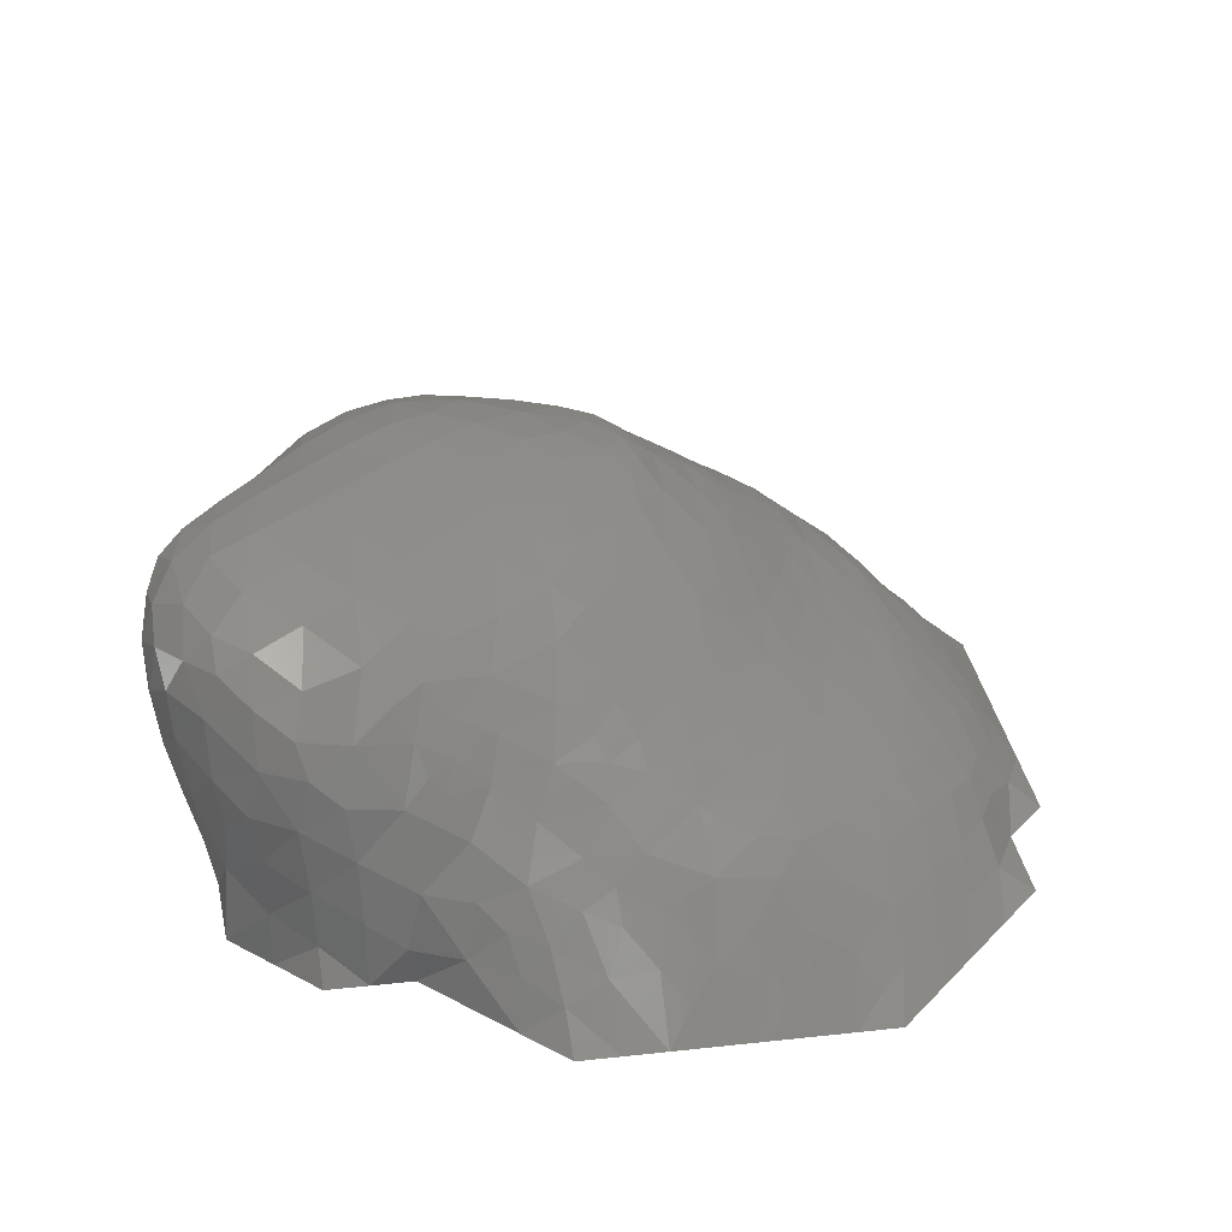
<metadata>
{"format":"stl","ext":"stl","renderer":"f3d","projection":"perspective","resolution":1024,"background":"white","views":[{"elev":32.7,"azim":-53.6,"up":"+Z"}]}
</metadata>
<code>
# stl→obj: 443 verts, 824 faces
v 225 230.2 -0.007531
v 225.1 231 0.4908
v 224.2 231 -0.007531
v 226.5 230.2 -0.007531
v 226 230.9 0.7024
v 228 230.2 -0.007531
v 227.4 230.9 0.7989
v 229.5 230.2 -0.007531
v 229 230.9 0.7468
v 231 230.2 -0.007531
v 230.7 231.1 0.4911
v 231.8 231 -0.007531
v 223.5 231.7 -0.007531
v 223.5 232.3 0.5419
v 222.7 232.5 -0.007531
v 224.1 232 0.838
v 225.3 231.7 1.167
v 226.8 231.7 1.559
v 228.3 231.7 1.593
v 229.9 231.7 1.432
v 231.4 232 1.145
v 232.5 232.4 1.015
v 231.9 232.7 1.666
v 232.5 231.7 -0.007531
v 234 231.7 -0.007531
v 233.8 232.6 0.533
v 234.8 232.5 -0.007531
v 222 233.2 -0.007531
v 222 234 0.758
v 221.2 234 -0.007531
v 222.8 233.9 1.43
v 223.6 232.8 1.196
v 233.1 233.1 1.487
v 234.5 233.6 1.047
v 235.7 234.1 0.6212
v 235 234.4 1.394
v 235.5 233.2 -0.007531
v 236.3 234 -0.007531
v 220.5 234.7 -0.007531
v 220.4 236.2 0.7227
v 219.7 235.5 -0.007531
v 221.2 235.6 1.288
v 221.9 234.8 1.436
v 236.1 235 1.066
v 237.2 235.6 0.6357
v 236.5 235.8 1.416
v 237 234.7 -0.007531
v 237.8 235.5 -0.007531
v 220.2 237.4 1.144
v 219.7 237 -0.007531
v 220.8 236.9 1.788
v 237.4 236.5 1.11
v 238.3 237 0.7682
v 237.6 237.4 1.548
v 238.5 236.2 -0.007531
v 239.3 237 -0.007531
v 220.5 237.9 1.926
v 219.9 238.6 1.173
v 219.7 238.5 -0.007531
v 238.4 237.8 0.9908
v 237.9 238.1 1.709
v 239.3 238.5 -0.007531
v 219.7 240 -0.007531
v 219.4 240 1.117
v 238.2 238.9 1.656
v 238.8 240.1 1.209
v 239.3 240 -0.007531
v 219 240.7 -0.007531
v 219 240.8 1.768
v 218.5 241.8 0.9399
v 218.2 241.5 -0.007531
v 239.9 241.2 0.1844
v 240 240.7 -0.007531
v 239.2 241.7 0.9009
v 240.8 241.5 -0.007531
v 218.2 243 -0.007531
v 218.3 243.1 1.402
v 240 242.3 -0.007531
v 239.3 243 -0.007531
v 239 243.4 1.097
v 218.2 244.5 -0.007531
v 218.4 244.5 2.006
v 239.3 244.5 -0.007531
v 238.9 244.8 1.029
v 218.9 245.3 0.7909
v 219 245.3 -0.007531
v 219.7 246 -0.007531
v 219.4 246 0.9305
v 238.7 245.8 0.8753
v 238 246.3 1.343
v 238.5 245.2 1.713
v 239.3 246 -0.007531
v 220 246.7 1.12
v 220.5 246.8 -0.007531
v 221.2 247.5 -0.007531
v 220.7 247.7 1.373
v 238.5 246.8 -0.007531
v 237.8 247.5 -0.007531
v 237.3 247.4 1.205
v 221.7 248.4 1.19
v 222 248.3 -0.007531
v 222.7 249 -0.007531
v 222.6 249.1 1.921
v 237 248.3 -0.007531
v 236.3 248.7 0.9566
v 236.9 248 1.099
v 236.3 249 -0.007531
v 223.6 249.7 1.403
v 223.5 249.8 -0.007531
v 225 249.8 -0.007531
v 224.7 250.1 0.9734
v 225.7 250.5 -0.007531
v 225.8 250.6 2.026
v 235.5 249.8 -0.007531
v 234.7 250.1 1.082
v 235.6 249.4 1.096
v 234.8 250.5 -0.007531
v 226.8 251 1.692
v 226.5 251.3 -0.007531
v 228 251.3 -0.007531
v 228 251.3 1.557
v 229.5 251.3 -0.007531
v 229.4 251.4 1.389
v 230.3 252 -0.007531
v 231 251.5 1.066
v 231.3 251.9 0.2134
v 232.5 251.3 -0.007531
v 231.8 252 -0.007531
v 232.2 251.2 1.379
v 234 251.3 -0.007531
v 233.3 250.8 1.559
v 231 252.8 -0.007531
v 224.6 232.7 1.822
v 226 232.7 2.34
v 227.7 232.5 2.368
v 229.3 232.6 2.326
v 230.8 232.6 1.992
v 224 233.5 2.111
v 224.9 233.6 2.704
v 225.9 233.7 3.099
v 227.1 233.4 3.046
v 228.5 233.3 2.954
v 229.6 233.4 2.908
v 230.6 233.4 2.664
v 230.4 234 3.111
v 232.2 233.8 2.355
v 233.9 234.2 1.895
v 221.9 235.7 2.214
v 222.6 235.3 2.474
v 223.9 234.6 2.862
v 225.1 234.4 3.327
v 231.5 234.5 3.024
v 232.6 235 2.95
v 233.8 235.3 2.644
v 233.4 235.9 3.142
v 235.3 235.4 1.946
v 222.2 236.2 2.887
v 221.5 236.6 2.484
v 234.3 236.5 3.077
v 235.4 236.8 2.666
v 235 237.3 3.198
v 236.5 236.7 1.925
v 220.4 238.6 2.492
v 221.1 237.8 2.874
v 235.9 237.9 3.016
v 237 238 2.357
v 236.6 238.8 3.06
v 220.8 239.1 3.734
v 219.7 239.7 2.625
v 237.5 239.4 2.691
v 238.2 240.1 2.224
v 237.7 240.6 3.006
v 219 240.9 3.409
v 218.5 241.9 2.457
v 238.5 241.2 2.196
v 237.9 241.9 3.154
v 218.2 243.1 2.974
v 238.6 242.6 2.191
v 238 243.4 3.109
v 218.1 244 3.502
v 238.6 244 2.087
v 237.9 245.1 2.698
v 219 245.8 1.84
v 218.5 245.4 3.483
v 237.4 246.5 2.391
v 219.3 246.7 2.722
v 220.1 247.4 2.205
v 219.8 247.6 3.448
v 236.7 247.7 2.059
v 236.4 247.4 3.108
v 236.9 246.9 2.877
v 220.7 248.1 2.479
v 221.6 248.8 2.769
v 222.4 249.3 3.248
v 235.6 248.8 2.273
v 234.8 249 3.535
v 235.6 248 3.5
v 223.5 249.7 3.195
v 224.7 250.2 2.537
v 225.8 250.7 3.647
v 234.3 249.9 2.573
v 233.2 250.6 2.96
v 233.6 249.9 3.903
v 226.9 251 3.332
v 228 251.3 3.109
v 229.3 251.3 2.924
v 230.5 251.3 2.556
v 232 251.1 2.787
v 226.3 234.6 3.633
v 228 234.3 3.509
v 229.4 234.2 3.33
v 223.1 236 3.362
v 224.7 235.7 3.873
v 226.2 235.6 4.167
v 227.5 235.3 4.058
v 229.2 235.3 3.907
v 230.8 235.2 3.535
v 232.4 235.7 3.358
v 222.2 237.1 3.365
v 223.3 237.2 4.138
v 224.4 236.9 4.467
v 225.5 236.5 4.553
v 226.9 236.3 4.612
v 228.4 236.2 4.499
v 229.6 236.3 4.384
v 230.6 236.3 4.121
v 230.4 237 4.604
v 232.2 236.9 3.918
v 233.8 237 3.492
v 222 238.2 3.986
v 223 238.5 4.862
v 223.9 237.6 4.721
v 231.5 237.5 4.51
v 232.6 238 4.384
v 233.8 238.3 4.102
v 233.2 238.6 4.529
v 235.4 238.4 3.523
v 220.8 239.7 4.709
v 220 240.3 4.549
v 221.7 239.2 4.708
v 233.8 239.4 4.735
v 235.4 239.7 4.15
v 234.9 240.3 4.739
v 236.6 239.7 3.436
v 219.1 241.2 4.745
v 218.4 242.1 4.133
v 235.8 240.8 4.503
v 236.8 241 3.886
v 236.2 241.9 4.601
v 218.1 243.2 4.2
v 237.2 242.6 3.961
v 236.4 243.3 4.652
v 218.1 244.3 4.722
v 237.2 244.2 3.852
v 236.3 244.9 4.524
v 218.3 245.6 5.185
v 236.9 246 3.564
v 236.1 246.1 4.37
v 218.9 246.7 4.281
v 219.6 247.7 4.985
v 236 247 3.962
v 235.1 247.7 4.451
v 235.7 246.7 4.489
v 220.7 248.5 4.082
v 221.8 249.1 3.963
v 221.5 249.1 5.227
v 234.2 249 4.409
v 222.7 249.5 4.643
v 223.9 250 4.749
v 224.8 250.3 4.153
v 225.9 250.7 5.069
v 232.7 250.6 3.807
v 231.9 250.9 4.248
v 232.5 250.3 4.863
v 233.4 249.4 4.978
v 226.8 251 4.74
v 228 251.2 4.545
v 229 251.3 4.19
v 230.6 251.1 4.26
v 224.8 237.4 4.926
v 226.1 237.4 5.195
v 227.9 237.2 5.215
v 229.3 237 4.906
v 224.1 238.2 5.138
v 225 238.2 5.454
v 225.9 238.3 5.769
v 227 238.1 5.816
v 228.1 238.1 5.867
v 229.1 237.9 5.589
v 228.9 238.7 6.19
v 230.6 238 5.192
v 232.3 238.6 4.93
v 220.7 240.1 5.117
v 221.3 240 5.321
v 222.4 239.6 5.511
v 223.9 239.1 5.706
v 225.2 238.9 5.976
v 230.1 238.9 6.04
v 231.5 239.2 5.714
v 232.9 239.7 5.441
v 234.1 240.4 5.246
v 233.3 240.7 5.86
v 218.7 241.9 5.378
v 219.7 241.4 5.99
v 220.8 240.6 5.769
v 221.8 240.3 5.964
v 234.4 241.4 5.604
v 233.7 241.6 6.113
v 235.2 241.2 5.021
v 218.8 242.3 6.217
v 218.3 243 5.449
v 234.4 242.2 5.929
v 235.3 242.5 5.326
v 234.6 243.4 5.989
v 218.2 244.5 6.218
v 235.5 244.2 5.28
v 234.6 245 5.926
v 218.4 245.8 6.343
v 235.4 246 5.054
v 234.5 246.3 5.801
v 218.8 246.8 5.749
v 219.5 247.7 6.394
v 234.4 247.3 5.41
v 233.6 248 5.894
v 233.9 247.1 6.086
v 220.4 248.5 5.773
v 221.2 249 6.57
v 234 248.4 5.135
v 233.3 248.9 5.625
v 222.3 249.4 6.193
v 223.5 249.8 5.99
v 225 250.2 5.804
v 226.2 250.6 6.14
v 231.6 250.7 5.102
v 230.8 250.6 5.84
v 231.8 250.2 5.766
v 232.6 249.6 5.764
v 226.8 250.9 5.74
v 227.8 251 5.771
v 229.2 251 5.584
v 226.3 239.1 6.355
v 227.8 238.9 6.387
v 223.1 240.4 6.393
v 224.9 239.9 6.534
v 226.1 239.9 6.811
v 227.3 240 6.996
v 229.3 239.9 6.847
v 231.1 240 6.453
v 232.3 240.1 6.042
v 220.7 241.2 6.462
v 221.7 241.1 6.665
v 223 241.3 7.084
v 224.3 241.1 7.107
v 225.9 240.8 7.222
v 227.2 241.1 7.514
v 228.5 241 7.501
v 229.8 241.1 7.502
v 231 241.2 7.199
v 230.5 241.8 7.71
v 232.5 241.2 6.528
v 218.6 243.3 6.747
v 219.5 242.6 7.047
v 220.8 242.1 7.156
v 222.5 242.2 7.474
v 223.9 242.1 7.593
v 225.4 242 7.643
v 226.7 241.8 7.701
v 231.4 242.3 7.629
v 232.4 242.6 7.186
v 231.9 243.1 7.699
v 233.6 242.5 6.47
v 218.6 244.4 7.241
v 219.3 243.9 7.624
v 232.6 243.8 7.481
v 233.5 244.2 6.823
v 232.8 244.7 7.485
v 219.1 245 7.773
v 218.7 245.4 7.184
v 233 245.8 7.206
v 232 246.6 7.617
v 232.2 245.4 7.72
v 233.8 246 6.466
v 219 246.6 6.925
v 219.7 247.4 7.358
v 232.8 247.5 6.769
v 231.6 248 7.461
v 220.4 248.3 7.033
v 221.2 248.7 7.449
v 231.5 249.3 6.752
v 230.2 249.4 7.511
v 230.7 248.6 7.675
v 232.8 248.7 6.214
v 221.9 249.2 7.167
v 222.9 249.3 7.159
v 224.3 249.5 7.108
v 226 249.9 7.131
v 227.2 250.6 6.616
v 227.5 249.9 7.505
v 228.5 250.6 6.78
v 229 249.7 7.598
v 229.9 250.2 6.816
v 228.1 242.2 7.895
v 229.5 242 7.853
v 220.5 243.5 7.865
v 222 243.3 7.977
v 223.6 243.3 8.02
v 225.2 243.3 8.019
v 226.9 243.1 8.036
v 228.5 243.5 8.163
v 229.5 243.2 8.103
v 230.8 242.9 7.936
v 220.4 245.1 8.221
v 221.9 244.7 8.401
v 223.5 244.6 8.397
v 225.1 244.6 8.336
v 226.7 244.6 8.292
v 228.2 244.6 8.282
v 229.6 244.5 8.233
v 230.6 244 8.116
v 231.8 244.2 7.863
v 219.6 246.3 7.834
v 220.9 246.6 8.358
v 222 246.3 8.567
v 223.5 246.1 8.597
v 225 246.1 8.529
v 226.6 246.1 8.452
v 228.1 246 8.39
v 229.5 245.9 8.284
v 231 245.5 8.057
v 220.8 247.7 7.914
v 222 247.6 8.361
v 223.4 247.5 8.477
v 225 247.5 8.463
v 226.5 247.5 8.425
v 228 247.4 8.375
v 229.2 247.1 8.307
v 230.6 247.3 8.016
v 222 248.6 7.83
v 223.3 248.7 7.97
v 224.8 248.8 7.995
v 226.3 248.8 8.054
v 227.9 248.8 8.115
v 229.4 248.4 8.055
f 1 2 3
f 1 4 5
f 2 1 5
f 4 6 7
f 5 4 7
f 6 8 9
f 7 6 9
f 8 10 11
f 9 8 11
f 10 12 11
f 13 14 15
f 13 16 14
f 3 16 13
f 3 17 16
f 3 2 17
f 5 17 2
f 18 17 5
f 7 18 5
f 19 18 7
f 9 19 7
f 20 19 9
f 11 20 9
f 21 20 11
f 22 23 21
f 24 22 21
f 24 21 11
f 24 11 12
f 24 25 26
f 22 24 26
f 25 27 26
f 28 29 30
f 28 31 29
f 15 31 28
f 15 32 31
f 15 14 32
f 16 32 14
f 22 33 23
f 26 33 22
f 34 33 26
f 35 36 34
f 37 35 34
f 37 34 26
f 37 26 27
f 37 38 35
f 39 40 41
f 39 42 40
f 30 42 39
f 30 43 42
f 30 29 43
f 31 43 29
f 35 44 36
f 45 46 44
f 47 45 44
f 47 44 35
f 47 35 38
f 47 48 45
f 40 49 50
f 41 40 50
f 51 40 42
f 49 40 51
f 45 52 46
f 53 54 52
f 55 53 52
f 55 52 45
f 55 45 48
f 55 56 53
f 49 57 58
f 49 58 50
f 50 58 59
f 51 57 49
f 60 54 53
f 61 54 60
f 56 62 60
f 53 56 60
f 59 58 63
f 58 64 63
f 60 65 61
f 65 60 62
f 65 62 66
f 66 62 67
f 68 69 70
f 71 68 70
f 64 68 63
f 69 68 64
f 72 67 73
f 72 74 67
f 74 66 67
f 73 75 72
f 71 70 76
f 70 77 76
f 78 74 72
f 78 79 74
f 79 80 74
f 75 78 72
f 76 77 81
f 77 82 81
f 79 83 80
f 80 83 84
f 81 82 85
f 86 81 85
f 85 87 86
f 88 87 85
f 89 90 91
f 89 91 84
f 89 84 92
f 92 84 83
f 87 88 93
f 94 87 93
f 93 95 94
f 96 95 93
f 97 90 89
f 97 98 90
f 98 99 90
f 92 97 89
f 95 96 100
f 101 95 100
f 100 102 101
f 103 102 100
f 104 105 106
f 107 105 104
f 99 98 104
f 106 99 104
f 102 103 108
f 109 102 108
f 110 109 111
f 109 108 111
f 111 112 110
f 113 112 111
f 114 115 116
f 117 115 114
f 105 107 114
f 116 105 114
f 112 113 118
f 119 112 118
f 120 119 121
f 119 118 121
f 122 120 123
f 120 121 123
f 124 125 126
f 124 122 125
f 122 123 125
f 126 127 128
f 126 125 127
f 125 129 127
f 130 127 131
f 127 129 131
f 115 117 130
f 131 115 130
f 124 126 132
f 128 132 126
f 17 133 16
f 17 18 134
f 133 17 134
f 18 19 135
f 134 18 135
f 19 20 136
f 135 19 136
f 20 21 137
f 136 20 137
f 21 23 137
f 32 138 31
f 32 16 133
f 32 133 138
f 138 133 139
f 140 134 141
f 140 139 134
f 139 133 134
f 135 141 134
f 142 141 135
f 136 142 135
f 143 142 136
f 143 144 145
f 143 136 144
f 136 137 144
f 23 33 146
f 23 146 137
f 137 146 144
f 33 34 147
f 146 33 147
f 34 36 147
f 43 148 42
f 43 149 148
f 31 149 43
f 31 150 149
f 31 138 150
f 139 150 138
f 151 150 139
f 140 151 139
f 144 152 145
f 146 152 144
f 153 152 146
f 153 154 155
f 153 146 154
f 146 147 154
f 36 44 156
f 36 156 147
f 147 156 154
f 44 46 156
f 148 157 158
f 148 158 42
f 42 158 51
f 149 157 148
f 154 159 155
f 159 160 161
f 159 154 160
f 154 156 160
f 46 52 162
f 46 162 156
f 156 162 160
f 52 54 162
f 57 163 58
f 57 164 163
f 57 51 164
f 51 158 164
f 160 165 161
f 165 166 167
f 165 160 166
f 160 162 166
f 54 61 166
f 162 54 166
f 163 168 169
f 163 169 58
f 58 169 64
f 164 168 163
f 166 170 167
f 171 172 170
f 65 171 170
f 65 170 166
f 65 166 61
f 65 66 171
f 69 173 174
f 70 69 174
f 169 69 64
f 173 69 169
f 175 172 171
f 176 172 175
f 66 74 175
f 171 66 175
f 70 174 77
f 174 177 77
f 178 176 175
f 179 176 178
f 74 80 178
f 175 74 178
f 77 177 82
f 177 180 82
f 181 179 178
f 182 179 181
f 80 84 181
f 178 80 181
f 183 85 82
f 183 82 184
f 184 82 180
f 85 183 88
f 91 182 181
f 91 90 182
f 90 185 182
f 84 91 181
f 183 184 186
f 187 186 188
f 93 186 187
f 93 183 186
f 93 88 183
f 93 187 96
f 189 190 191
f 189 191 185
f 189 185 99
f 99 185 90
f 187 188 192
f 96 187 192
f 96 192 100
f 100 192 193
f 193 103 100
f 194 103 193
f 195 196 197
f 190 195 197
f 189 195 190
f 189 105 195
f 189 106 105
f 99 106 189
f 103 194 198
f 108 103 198
f 111 108 199
f 108 198 199
f 199 113 111
f 200 113 199
f 201 202 203
f 196 201 203
f 195 201 196
f 195 115 201
f 195 116 115
f 105 116 195
f 113 200 204
f 118 113 204
f 121 118 205
f 118 204 205
f 123 121 206
f 121 205 206
f 125 123 207
f 123 206 207
f 129 125 208
f 125 207 208
f 202 201 131
f 202 131 208
f 208 131 129
f 115 131 201
f 141 209 140
f 141 142 210
f 209 141 210
f 142 143 211
f 210 142 211
f 143 145 211
f 150 212 149
f 150 151 213
f 212 150 213
f 151 140 209
f 151 209 213
f 213 209 214
f 210 215 209
f 215 214 209
f 211 216 210
f 216 215 210
f 145 152 217
f 145 217 211
f 211 217 216
f 152 153 218
f 217 152 218
f 153 155 218
f 157 219 158
f 157 149 212
f 157 212 219
f 219 212 220
f 221 213 222
f 221 220 213
f 220 212 213
f 214 222 213
f 223 222 214
f 215 223 214
f 224 223 215
f 216 224 215
f 225 224 216
f 225 226 227
f 225 216 226
f 216 217 226
f 218 228 217
f 228 226 217
f 155 159 229
f 155 229 218
f 218 229 228
f 159 161 229
f 219 230 164
f 158 219 164
f 231 220 232
f 231 230 220
f 230 219 220
f 221 232 220
f 226 233 227
f 228 233 226
f 234 233 228
f 234 235 236
f 234 228 235
f 228 229 235
f 161 165 237
f 161 237 229
f 229 237 235
f 165 167 237
f 168 238 239
f 169 168 239
f 230 168 164
f 230 240 168
f 240 238 168
f 231 240 230
f 235 241 236
f 241 242 243
f 241 235 242
f 235 237 242
f 167 170 244
f 167 244 237
f 237 244 242
f 170 172 244
f 173 245 246
f 174 173 246
f 239 173 169
f 245 173 239
f 242 247 243
f 247 248 249
f 247 242 248
f 242 244 248
f 172 176 248
f 244 172 248
f 174 246 177
f 246 250 177
f 251 249 248
f 252 249 251
f 176 179 251
f 248 176 251
f 177 250 180
f 250 253 180
f 254 252 251
f 255 252 254
f 179 182 254
f 251 179 254
f 180 253 184
f 253 256 184
f 257 255 254
f 258 255 257
f 182 185 257
f 254 182 257
f 184 256 259
f 186 184 259
f 259 188 186
f 260 188 259
f 261 262 263
f 258 261 263
f 257 261 258
f 257 190 261
f 257 191 190
f 185 191 257
f 188 260 264
f 192 188 264
f 265 264 266
f 265 193 264
f 193 192 264
f 193 265 194
f 197 262 261
f 197 196 262
f 196 267 262
f 190 197 261
f 265 266 268
f 194 265 268
f 194 268 198
f 198 268 269
f 199 198 270
f 198 269 270
f 270 200 199
f 271 200 270
f 272 273 274
f 272 203 202
f 272 274 203
f 274 275 203
f 267 196 203
f 275 267 203
f 200 271 276
f 204 200 276
f 205 204 277
f 204 276 277
f 206 205 278
f 205 277 278
f 207 206 279
f 206 278 279
f 273 272 208
f 273 208 279
f 279 208 207
f 202 208 272
f 222 280 221
f 222 223 281
f 280 222 281
f 223 224 282
f 281 223 282
f 224 225 283
f 282 224 283
f 225 227 283
f 232 284 231
f 232 221 280
f 232 280 284
f 284 280 285
f 286 281 287
f 286 285 281
f 285 280 281
f 282 287 281
f 288 287 282
f 288 289 290
f 288 282 289
f 282 283 289
f 227 233 291
f 227 291 283
f 283 291 289
f 233 234 292
f 291 233 292
f 234 236 292
f 238 293 239
f 238 240 294
f 293 238 294
f 240 295 294
f 231 295 240
f 231 296 295
f 231 284 296
f 285 296 284
f 297 296 285
f 286 297 285
f 289 298 290
f 291 298 289
f 299 298 291
f 292 299 291
f 300 299 292
f 301 302 300
f 241 301 300
f 241 300 292
f 241 292 236
f 241 243 301
f 245 303 246
f 245 304 303
f 239 304 245
f 239 305 304
f 239 293 305
f 294 305 293
f 306 305 294
f 295 306 294
f 307 302 301
f 308 302 307
f 243 247 309
f 243 309 301
f 301 309 307
f 247 249 309
f 303 310 311
f 303 311 246
f 246 311 250
f 304 310 303
f 307 312 308
f 312 313 314
f 312 307 313
f 307 309 313
f 249 252 313
f 309 249 313
f 250 311 253
f 311 315 253
f 316 314 313
f 317 314 316
f 252 255 316
f 313 252 316
f 253 315 256
f 315 318 256
f 319 317 316
f 320 317 319
f 255 258 319
f 316 255 319
f 256 318 321
f 259 256 321
f 321 260 259
f 322 260 321
f 323 324 325
f 320 323 325
f 319 323 320
f 319 262 323
f 319 263 262
f 258 263 319
f 260 322 326
f 264 260 326
f 326 266 264
f 327 266 326
f 328 324 323
f 329 324 328
f 262 267 328
f 323 262 328
f 266 327 330
f 268 266 330
f 269 268 331
f 268 330 331
f 270 269 332
f 269 331 332
f 332 271 270
f 333 271 332
f 334 335 336
f 334 274 273
f 334 336 274
f 336 337 274
f 329 328 275
f 329 275 337
f 337 275 274
f 267 275 328
f 271 333 338
f 276 271 338
f 277 276 339
f 276 338 339
f 278 277 340
f 277 339 340
f 335 334 279
f 335 279 340
f 340 279 278
f 273 279 334
f 287 341 286
f 287 288 342
f 341 287 342
f 288 290 342
f 296 343 295
f 296 297 344
f 343 296 344
f 297 286 341
f 297 341 344
f 344 341 345
f 342 346 341
f 346 345 341
f 290 298 347
f 290 347 342
f 342 347 346
f 298 299 348
f 347 298 348
f 299 300 349
f 348 299 349
f 300 302 349
f 305 350 304
f 305 306 351
f 350 305 351
f 306 295 343
f 306 343 351
f 351 343 352
f 344 353 343
f 353 352 343
f 345 354 344
f 354 353 344
f 355 346 356
f 355 354 346
f 354 345 346
f 347 356 346
f 357 356 347
f 357 358 359
f 357 347 358
f 347 348 358
f 349 360 348
f 360 358 348
f 302 308 360
f 349 302 360
f 310 361 311
f 310 362 361
f 304 362 310
f 304 363 362
f 304 350 363
f 351 363 350
f 364 363 351
f 352 364 351
f 365 364 352
f 353 365 352
f 366 365 353
f 354 366 353
f 367 366 354
f 355 367 354
f 358 368 359
f 368 369 370
f 368 358 369
f 358 360 369
f 308 312 371
f 308 371 360
f 360 371 369
f 312 314 371
f 361 372 315
f 311 361 315
f 373 361 362
f 372 361 373
f 369 374 370
f 374 375 376
f 374 369 375
f 369 371 375
f 314 317 375
f 371 314 375
f 372 377 378
f 372 378 315
f 315 378 318
f 373 377 372
f 379 380 381
f 376 379 381
f 376 375 379
f 375 382 379
f 317 320 382
f 375 317 382
f 318 378 383
f 321 318 383
f 383 322 321
f 384 322 383
f 385 380 379
f 386 380 385
f 325 324 385
f 325 385 382
f 382 385 379
f 320 325 382
f 322 384 387
f 326 322 387
f 387 327 326
f 388 327 387
f 389 390 391
f 386 389 391
f 386 385 389
f 385 392 389
f 324 329 392
f 385 324 392
f 327 388 393
f 330 327 393
f 331 330 394
f 330 393 394
f 332 331 395
f 331 394 395
f 333 396 397
f 333 332 396
f 332 395 396
f 397 398 399
f 396 398 397
f 399 400 401
f 398 400 399
f 390 401 400
f 389 401 390
f 389 335 401
f 389 336 335
f 337 336 389
f 392 337 389
f 329 337 392
f 333 397 338
f 339 338 397
f 399 339 397
f 340 339 399
f 401 340 399
f 335 340 401
f 356 402 355
f 356 357 403
f 402 356 403
f 357 359 403
f 363 404 362
f 363 364 405
f 404 363 405
f 364 365 406
f 405 364 406
f 365 366 407
f 406 365 407
f 366 367 408
f 407 366 408
f 367 355 402
f 367 402 408
f 408 402 409
f 403 410 402
f 410 409 402
f 359 368 411
f 359 411 403
f 403 411 410
f 368 370 411
f 404 412 373
f 362 404 373
f 405 413 404
f 413 412 404
f 406 414 405
f 414 413 405
f 407 415 406
f 415 414 406
f 408 416 407
f 416 415 407
f 409 417 408
f 417 416 408
f 410 418 409
f 418 417 409
f 411 419 410
f 419 418 410
f 370 374 420
f 370 420 411
f 411 420 419
f 374 376 420
f 377 421 378
f 377 373 412
f 377 412 421
f 421 412 422
f 413 423 412
f 423 422 412
f 414 424 413
f 424 423 413
f 415 425 414
f 425 424 414
f 416 426 415
f 426 425 415
f 417 427 416
f 427 426 416
f 418 428 417
f 428 427 417
f 419 429 418
f 429 428 418
f 381 380 429
f 381 429 420
f 420 429 419
f 376 381 420
f 378 421 383
f 384 383 421
f 384 421 430
f 430 421 422
f 423 431 422
f 431 430 422
f 424 432 423
f 432 431 423
f 425 433 424
f 433 432 424
f 426 434 425
f 434 433 425
f 427 435 426
f 435 434 426
f 428 436 427
f 436 435 427
f 429 437 428
f 437 436 428
f 380 386 437
f 429 380 437
f 384 430 387
f 388 387 430
f 388 430 438
f 438 430 431
f 432 439 431
f 439 438 431
f 433 440 432
f 440 439 432
f 434 441 433
f 441 440 433
f 435 442 434
f 442 441 434
f 436 443 435
f 443 442 435
f 391 390 443
f 391 443 437
f 437 443 436
f 386 391 437
f 388 438 393
f 394 393 438
f 439 394 438
f 395 394 439
f 440 395 439
f 396 395 440
f 441 396 440
f 398 396 441
f 442 398 441
f 400 398 442
f 443 400 442
f 390 400 443

</code>
